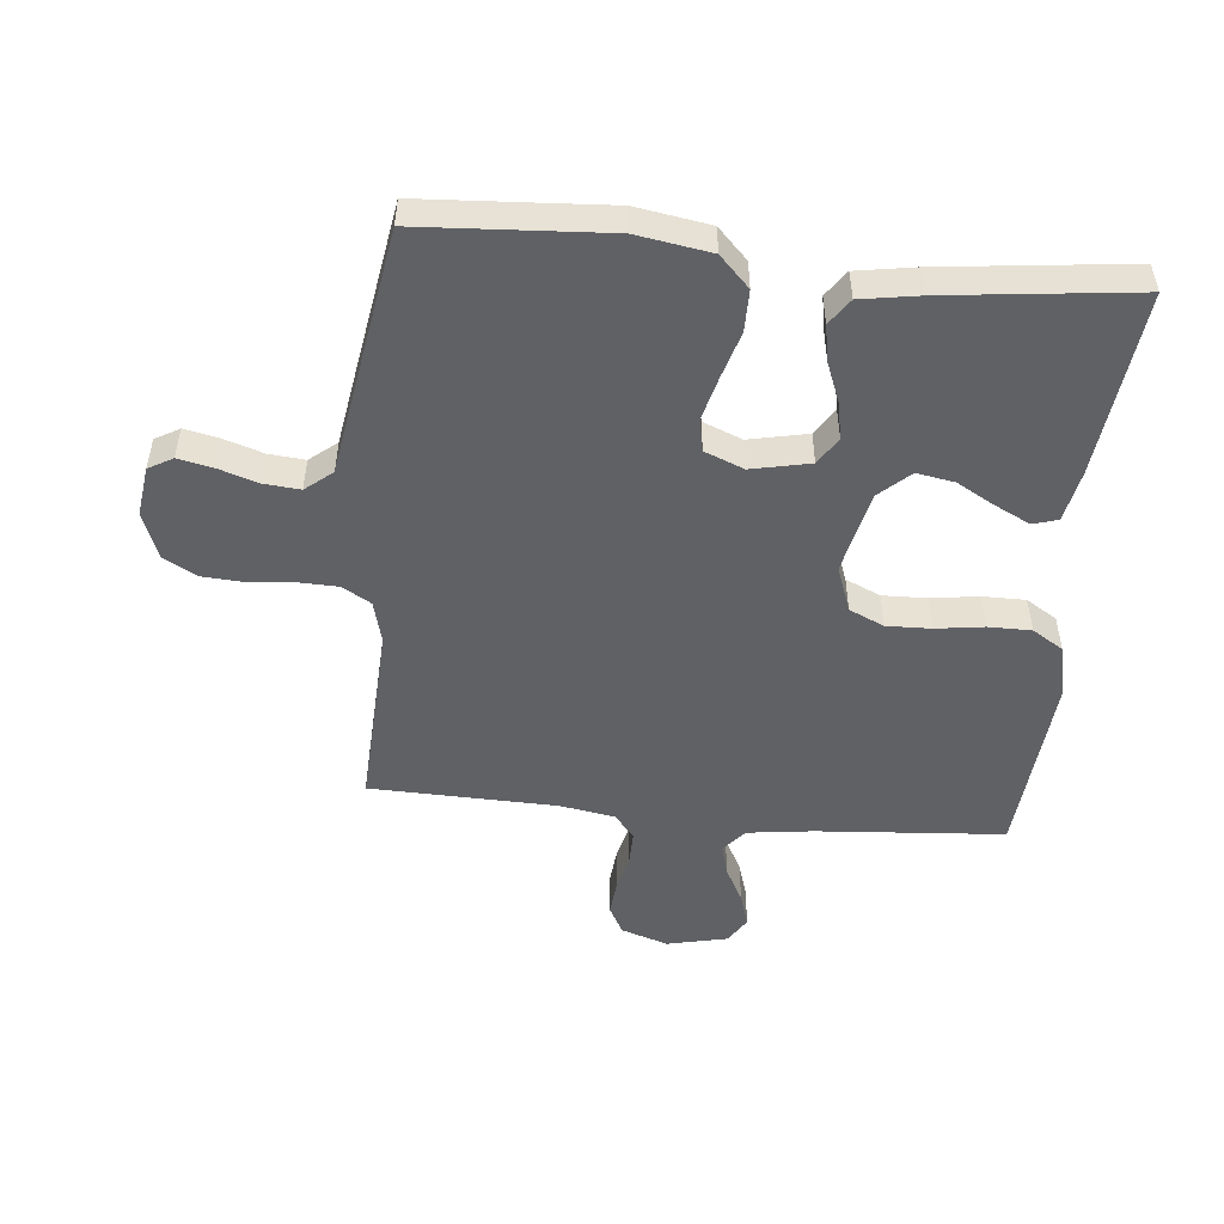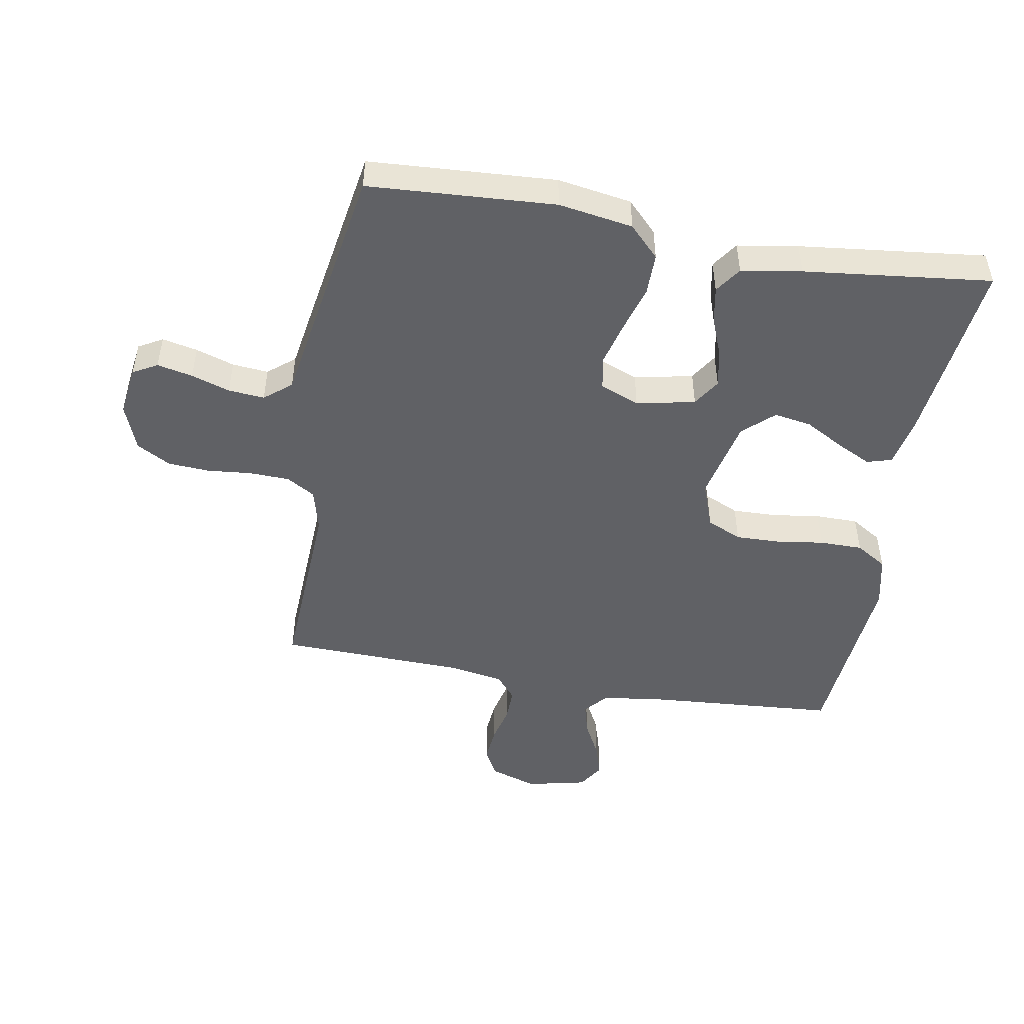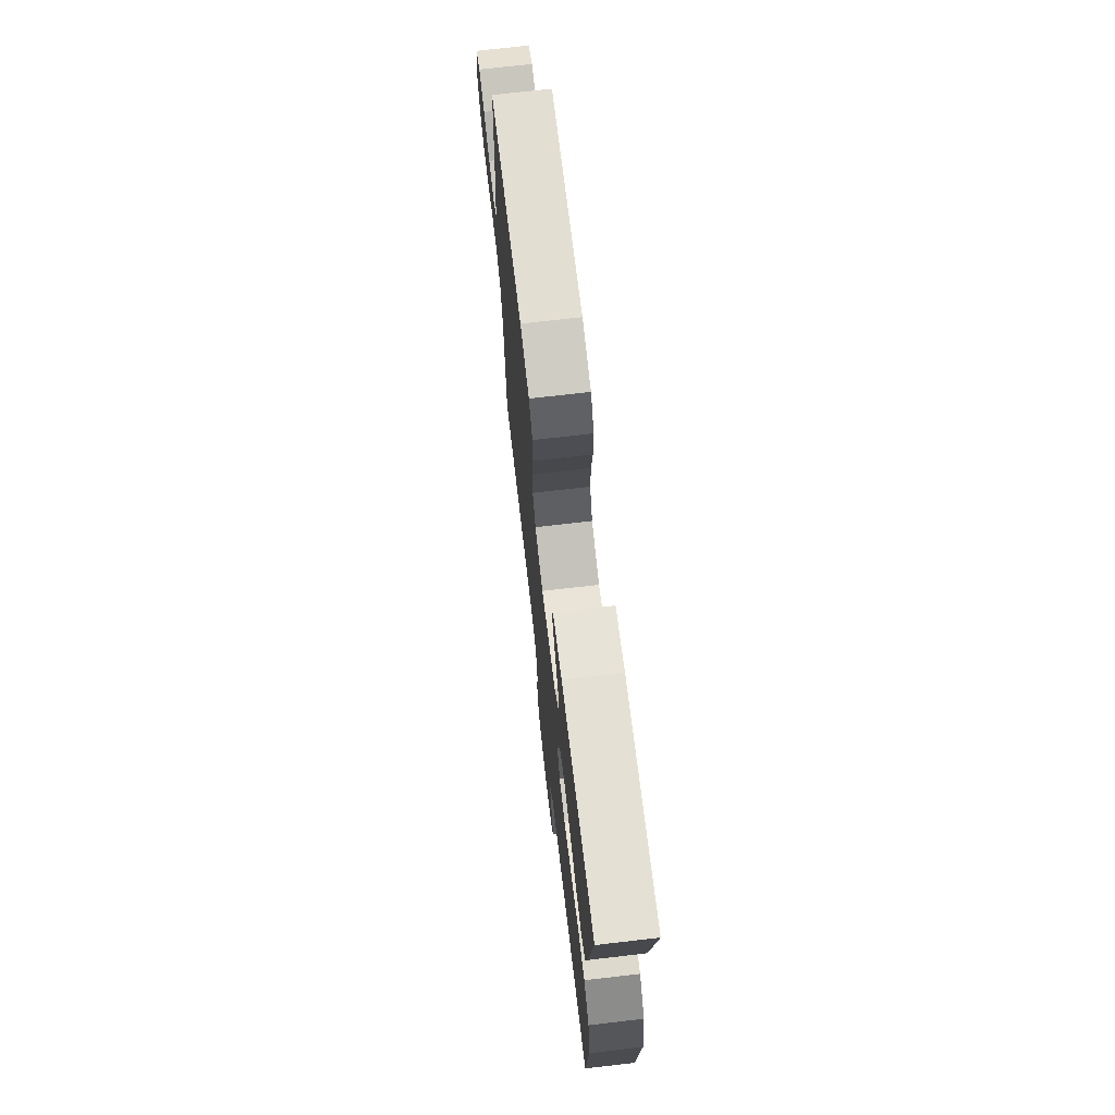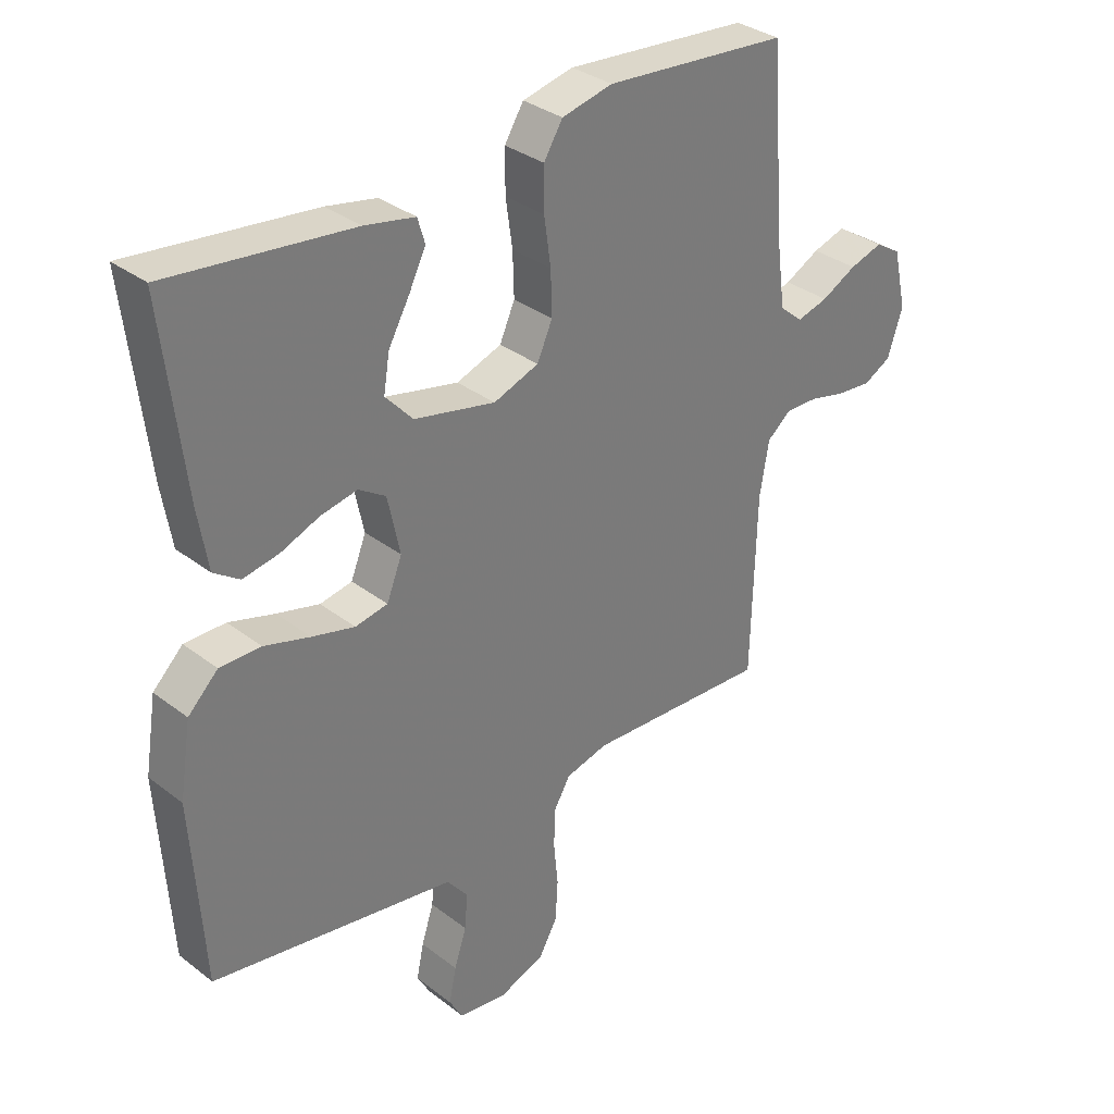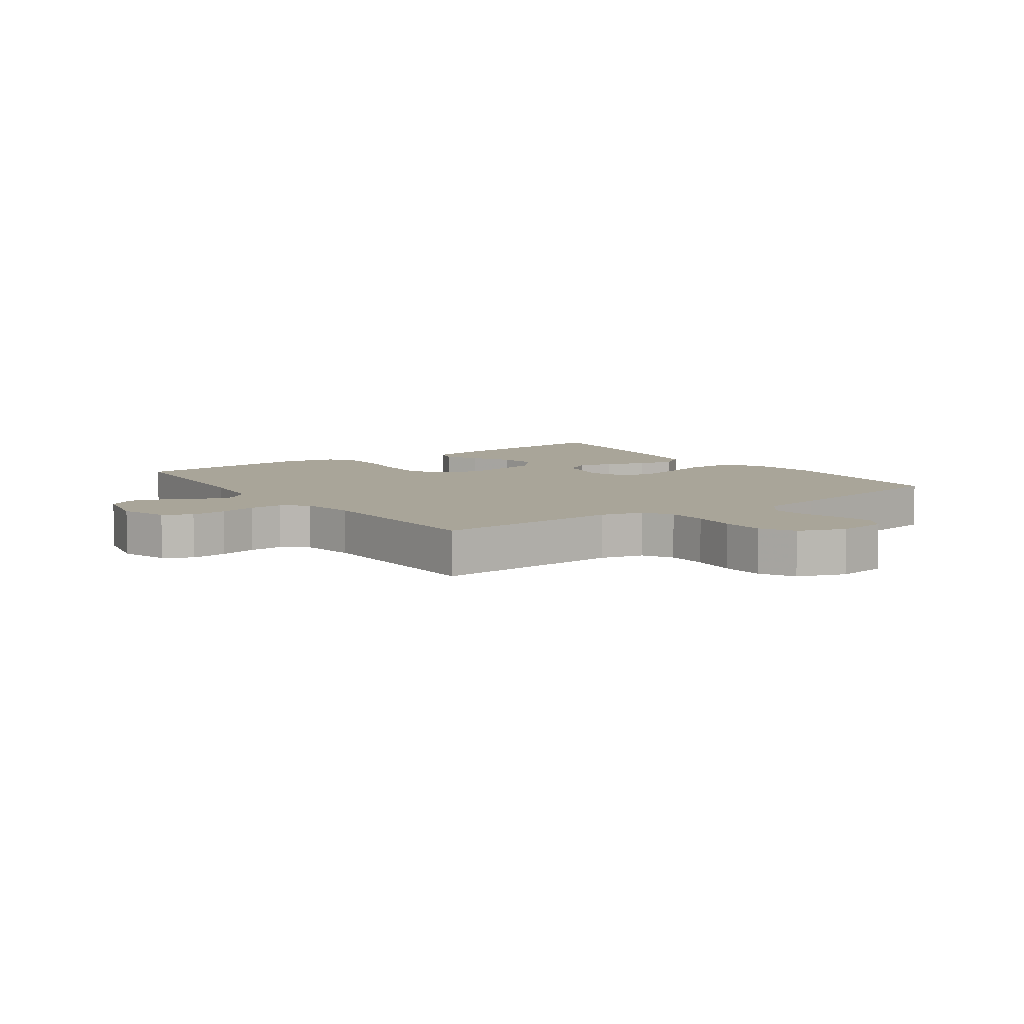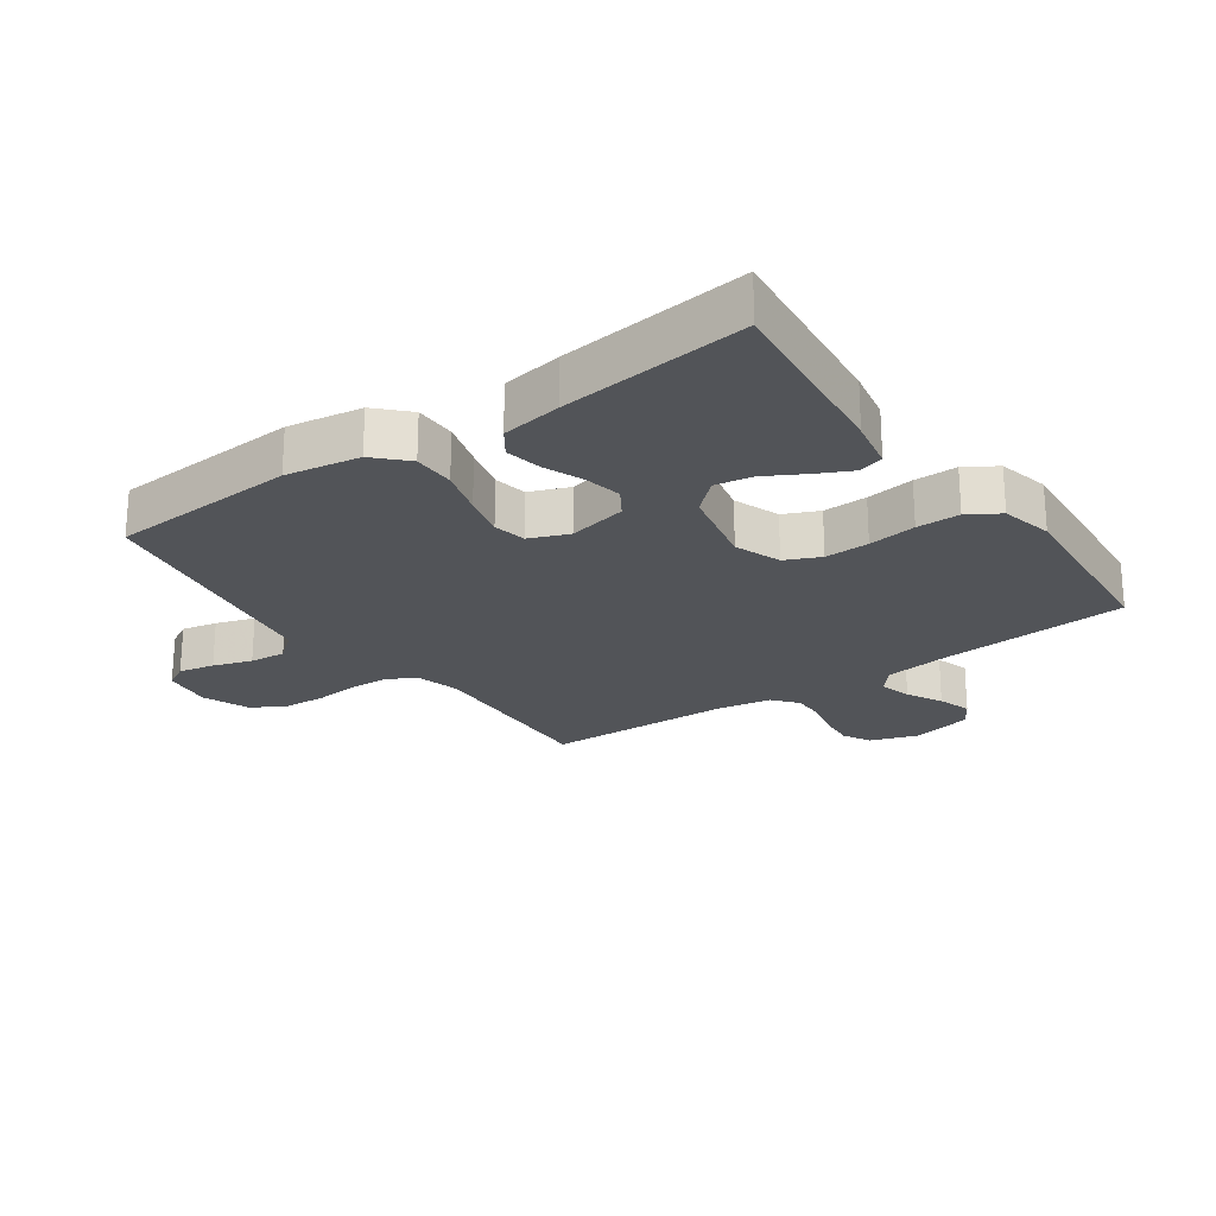
<metadata>
{"format":"obj","ext":"obj","renderer":"f3d","projection":"perspective","resolution":1024,"background":"white","views":[{"elev":-50.3,"azim":-95.7,"up":"+Y"},{"elev":-48.6,"azim":-100.1,"up":"+Y"},{"elev":72.0,"azim":-96.6,"up":"+Z"},{"elev":33.0,"azim":-43.5,"up":"+Z"},{"elev":7.4,"azim":144.4,"up":"+Y"},{"elev":-23.1,"azim":-54.8,"up":"+Y"}]}
</metadata>
<code>
v -0.5 0.07 -0.5
v -0.519 0.07 -0.2
v -0.5 0.07 -0.081
v -0.451 0.07 -0.033
v -0.384 0.07 -0.033
v -0.309 0.07 -0.055
v -0.239 0.07 -0.073
v -0.186 0.07 -0.063
v -0.161 0.07 0
v -0.181 0.07 0.094
v -0.225 0.07 0.122
v -0.285 0.07 0.11
v -0.348 0.07 0.085
v -0.407 0.07 0.074
v -0.449 0.07 0.103
v -0.465 0.07 0.2
v -0.5 0.07 0.5
v -0.2 0.07 0.467
v -0.118 0.07 0.451
v -0.106 0.07 0.411
v -0.133 0.07 0.356
v -0.168 0.07 0.293
v -0.178 0.07 0.233
v -0.133 0.07 0.184
v 0 0.07 0.155
v 0.074 0.07 0.182
v 0.099 0.07 0.238
v 0.097 0.07 0.309
v 0.086 0.07 0.386
v 0.086 0.07 0.455
v 0.117 0.07 0.505
v 0.2 0.07 0.524
v 0.5 0.07 0.5
v 0.523 0.07 0.2
v 0.537 0.07 0.094
v 0.575 0.07 0.062
v 0.626 0.07 0.076
v 0.683 0.07 0.106
v 0.737 0.07 0.123
v 0.779 0.07 0.097
v 0.801 0.07 0
v 0.776 0.07 -0.076
v 0.731 0.07 -0.1
v 0.674 0.07 -0.095
v 0.615 0.07 -0.081
v 0.562 0.07 -0.08
v 0.523 0.07 -0.112
v 0.508 0.07 -0.2
v 0.5 0.07 -0.5
v 0.2 0.07 -0.486
v 0.131 0.07 -0.504
v 0.104 0.07 -0.55
v 0.102 0.07 -0.614
v 0.109 0.07 -0.685
v 0.105 0.07 -0.752
v 0.075 0.07 -0.806
v 0 0.07 -0.835
v -0.08 0.07 -0.824
v -0.102 0.07 -0.785
v -0.09 0.07 -0.728
v -0.07 0.07 -0.666
v -0.065 0.07 -0.608
v -0.1 0.07 -0.565
v -0.2 0.07 -0.549
v -0.5 0 -0.5
v -0.519 0 -0.2
v -0.5 0 -0.081
v -0.451 0 -0.033
v -0.384 0 -0.033
v -0.309 0 -0.055
v -0.239 0 -0.073
v -0.186 0 -0.063
v -0.161 0 0
v -0.181 0 0.094
v -0.225 0 0.122
v -0.285 0 0.11
v -0.348 0 0.085
v -0.407 0 0.074
v -0.449 0 0.103
v -0.465 0 0.2
v -0.5 0 0.5
v -0.2 0 0.467
v -0.118 0 0.451
v -0.106 0 0.411
v -0.133 0 0.356
v -0.168 0 0.293
v -0.178 0 0.233
v -0.133 0 0.184
v 0 0 0.155
v 0.074 0 0.182
v 0.099 0 0.238
v 0.097 0 0.309
v 0.086 0 0.386
v 0.086 0 0.455
v 0.117 0 0.505
v 0.2 0 0.524
v 0.5 0 0.5
v 0.523 0 0.2
v 0.537 0 0.094
v 0.575 0 0.062
v 0.626 0 0.076
v 0.683 0 0.106
v 0.737 0 0.123
v 0.779 0 0.097
v 0.801 0 0
v 0.776 0 -0.076
v 0.731 0 -0.1
v 0.674 0 -0.095
v 0.615 0 -0.081
v 0.562 0 -0.08
v 0.523 0 -0.112
v 0.508 0 -0.2
v 0.5 0 -0.5
v 0.2 0 -0.486
v 0.131 0 -0.504
v 0.104 0 -0.55
v 0.102 0 -0.614
v 0.109 0 -0.685
v 0.105 0 -0.752
v 0.075 0 -0.806
v 0 0 -0.835
v -0.08 0 -0.824
v -0.102 0 -0.785
v -0.09 0 -0.728
v -0.07 0 -0.666
v -0.065 0 -0.608
v -0.1 0 -0.565
v -0.2 0 -0.549
f 63 64 1 2
f 58 59 60 61
f 58 61 62
f 57 58 62
f 56 57 62
f 53 54 55 56
f 52 53 56 62
f 51 52 62 63
f 48 49 50
f 47 48 50 51
f 42 43 44 45
f 42 45 46
f 41 42 46
f 40 41 46
f 37 38 39 40
f 36 37 40 46
f 35 36 46 47
f 31 32 33 34
f 28 29 30 31
f 27 28 31 34
f 26 27 34 35
f 19 20 21 22
f 17 18 19 22
f 17 22 23
f 16 17 23 24
f 12 13 14 15
f 11 12 15 16
f 3 4 5 6
f 3 6 7
f 2 3 7
f 63 2 7 8
f 25 26 35 47
f 11 16 24 25
f 10 11 25 47
f 9 10 47 51
f 8 9 51 63
f 66 65 128 127
f 125 124 123 122
f 126 125 122
f 126 122 121
f 126 121 120
f 120 119 118 117
f 126 120 117 116
f 127 126 116 115
f 114 113 112
f 115 114 112 111
f 109 108 107 106
f 110 109 106
f 110 106 105
f 110 105 104
f 104 103 102 101
f 110 104 101 100
f 111 110 100 99
f 98 97 96 95
f 95 94 93 92
f 98 95 92 91
f 99 98 91 90
f 86 85 84 83
f 86 83 82 81
f 87 86 81
f 88 87 81 80
f 79 78 77 76
f 80 79 76 75
f 70 69 68 67
f 71 70 67
f 71 67 66
f 72 71 66 127
f 111 99 90 89
f 89 88 80 75
f 111 89 75 74
f 115 111 74 73
f 127 115 73 72
f 1 65 66 2
f 2 66 67 3
f 3 67 68 4
f 4 68 69 5
f 5 69 70 6
f 6 70 71 7
f 7 71 72 8
f 8 72 73 9
f 9 73 74 10
f 10 74 75 11
f 11 75 76 12
f 12 76 77 13
f 13 77 78 14
f 14 78 79 15
f 15 79 80 16
f 16 80 81 17
f 17 81 82 18
f 18 82 83 19
f 19 83 84 20
f 20 84 85 21
f 21 85 86 22
f 22 86 87 23
f 23 87 88 24
f 24 88 89 25
f 25 89 90 26
f 26 90 91 27
f 27 91 92 28
f 28 92 93 29
f 29 93 94 30
f 30 94 95 31
f 31 95 96 32
f 32 96 97 33
f 33 97 98 34
f 34 98 99 35
f 35 99 100 36
f 36 100 101 37
f 37 101 102 38
f 38 102 103 39
f 39 103 104 40
f 40 104 105 41
f 41 105 106 42
f 42 106 107 43
f 43 107 108 44
f 44 108 109 45
f 45 109 110 46
f 46 110 111 47
f 47 111 112 48
f 48 112 113 49
f 49 113 114 50
f 50 114 115 51
f 51 115 116 52
f 52 116 117 53
f 53 117 118 54
f 54 118 119 55
f 55 119 120 56
f 56 120 121 57
f 57 121 122 58
f 58 122 123 59
f 59 123 124 60
f 60 124 125 61
f 61 125 126 62
f 62 126 127 63
f 63 127 128 64
f 64 128 65 1

</code>
